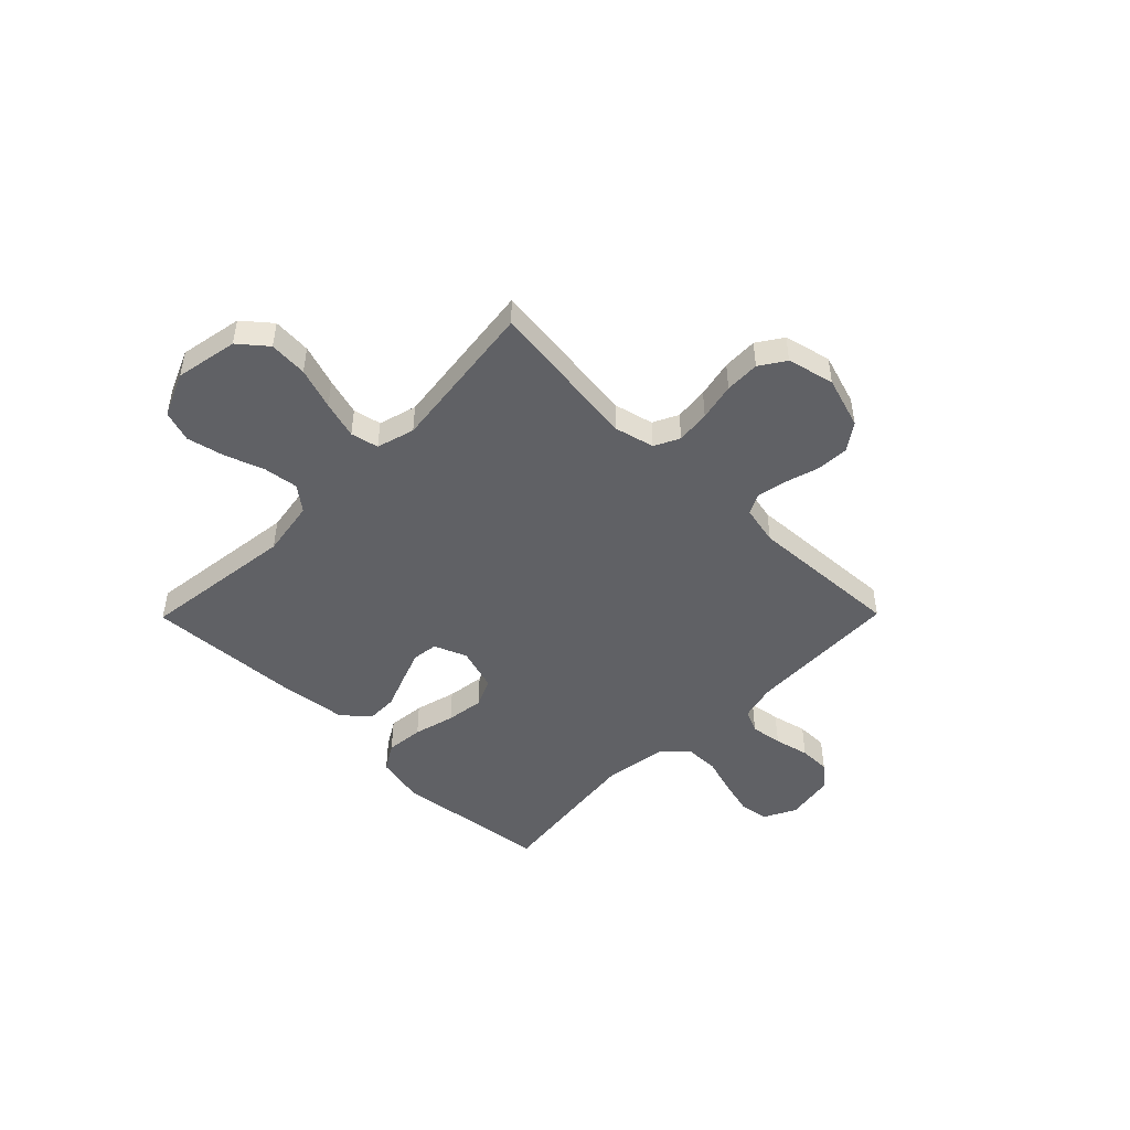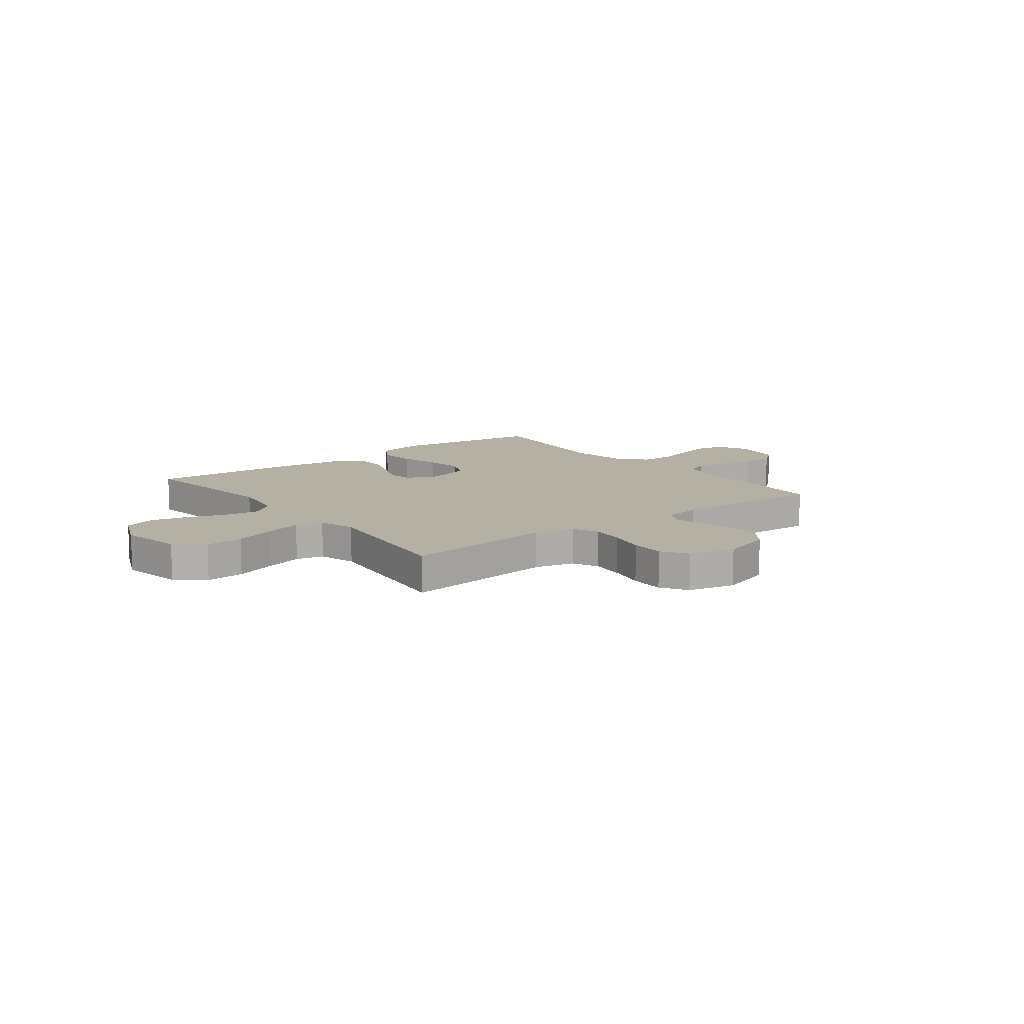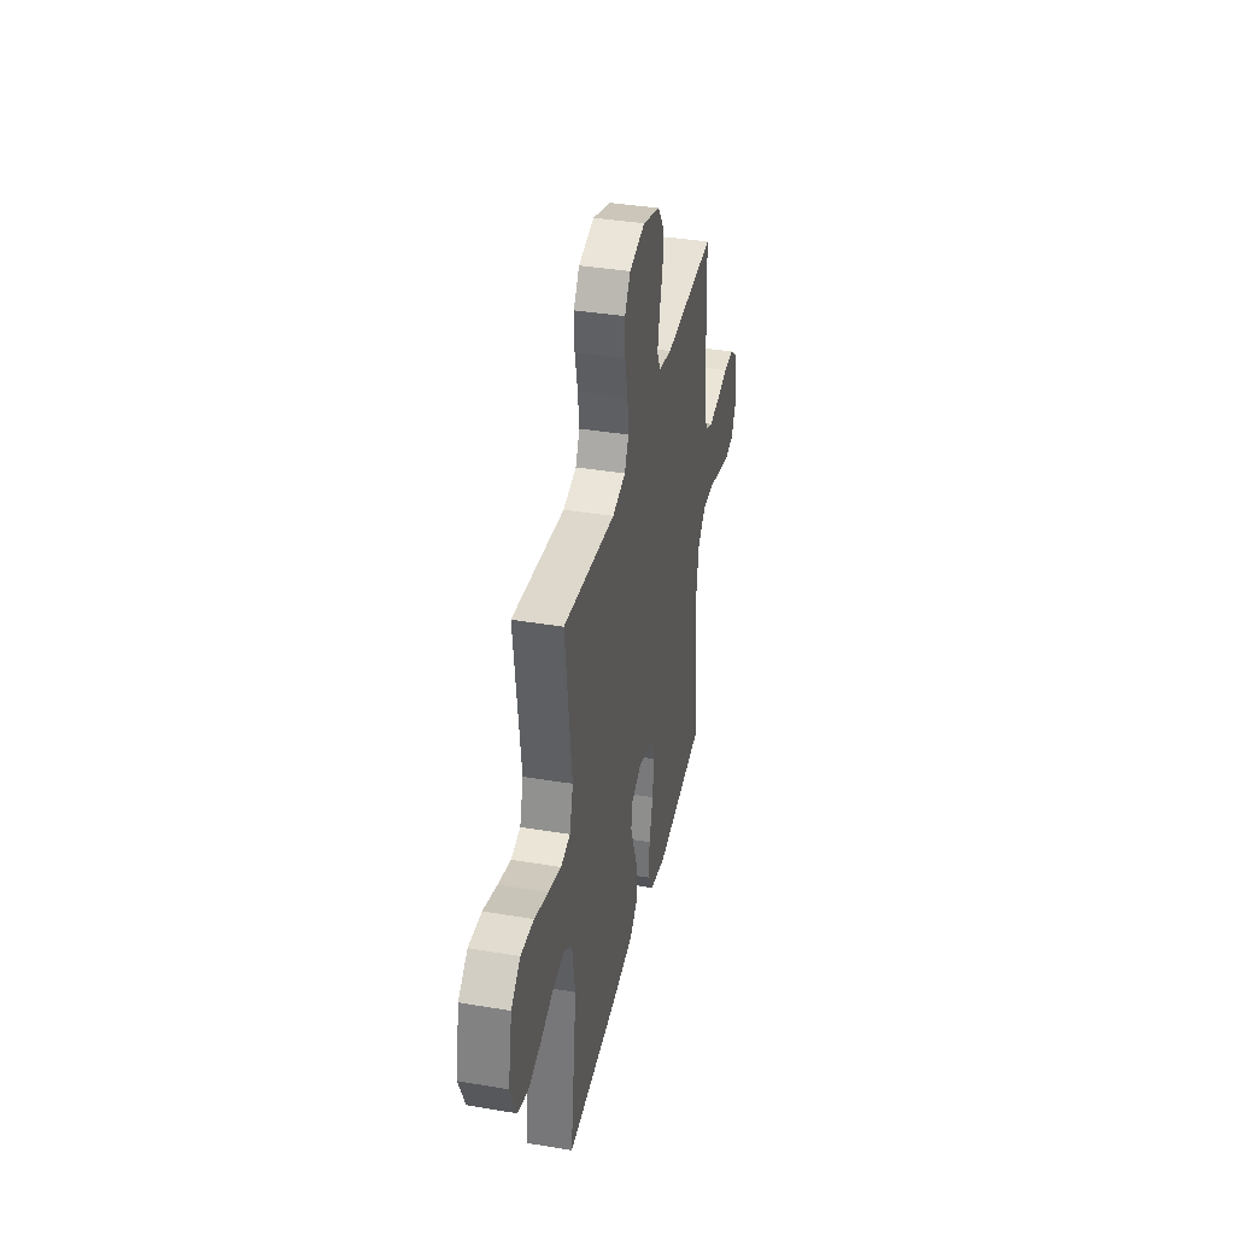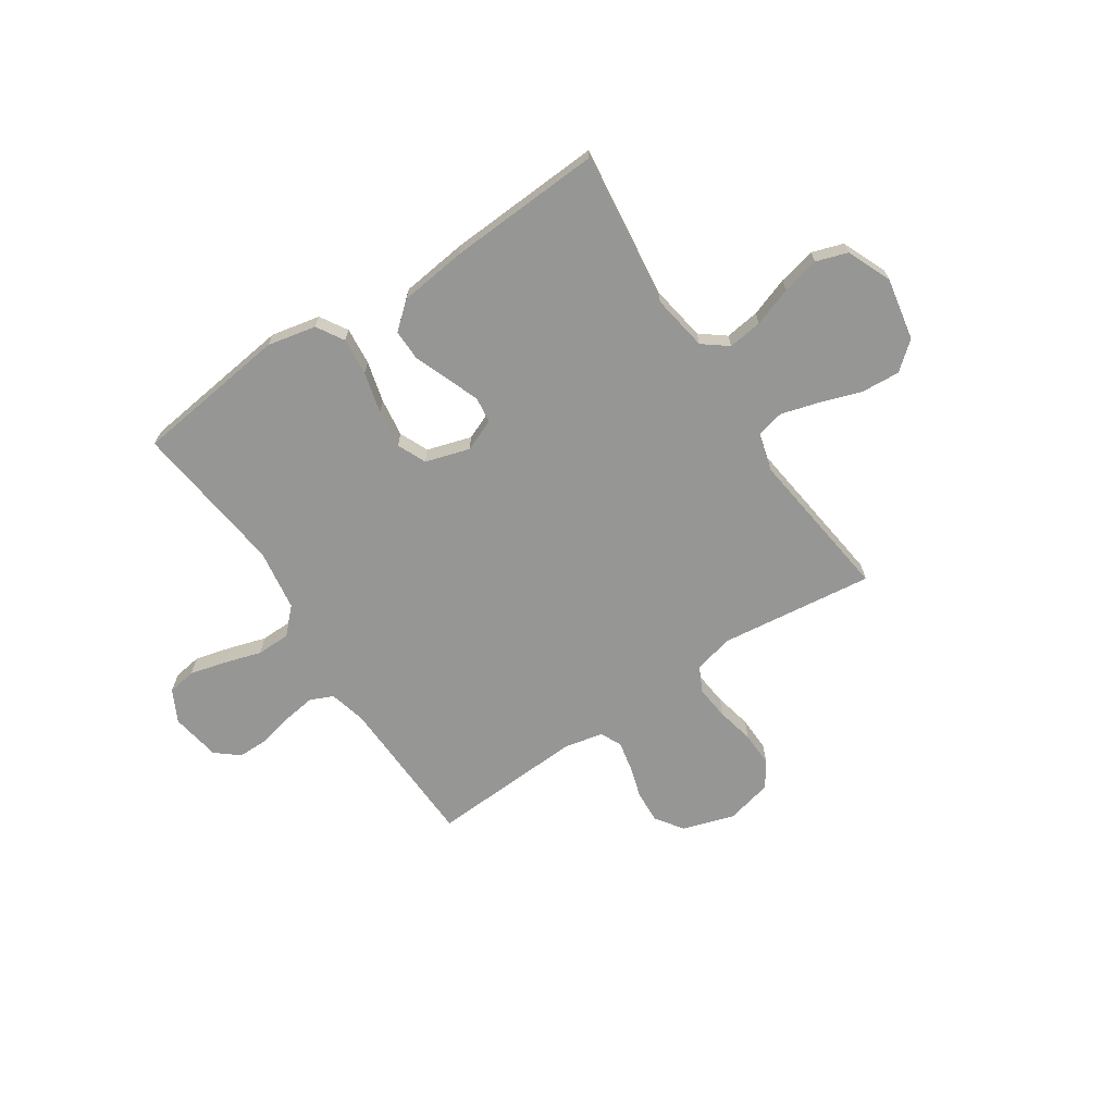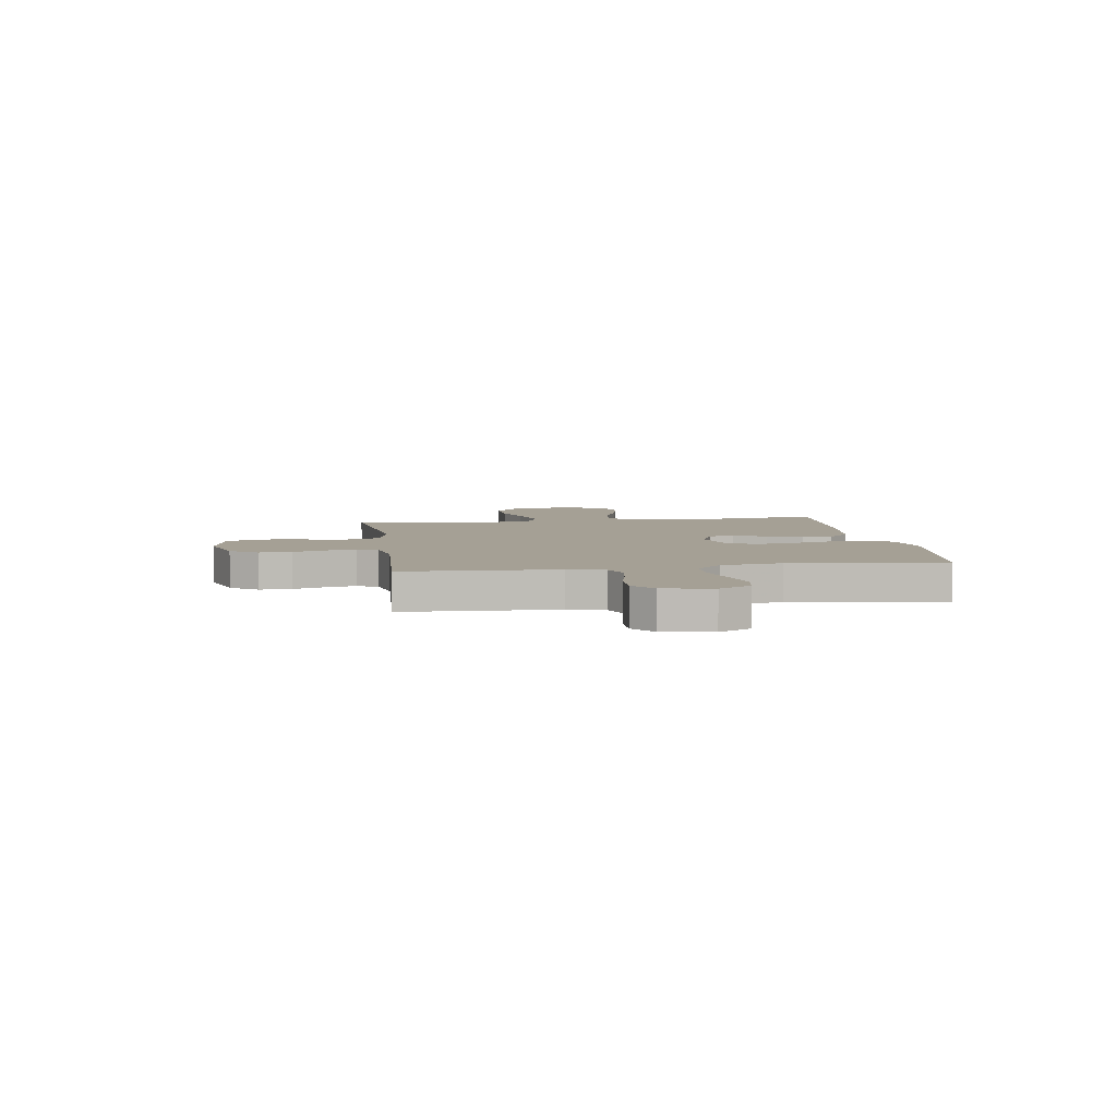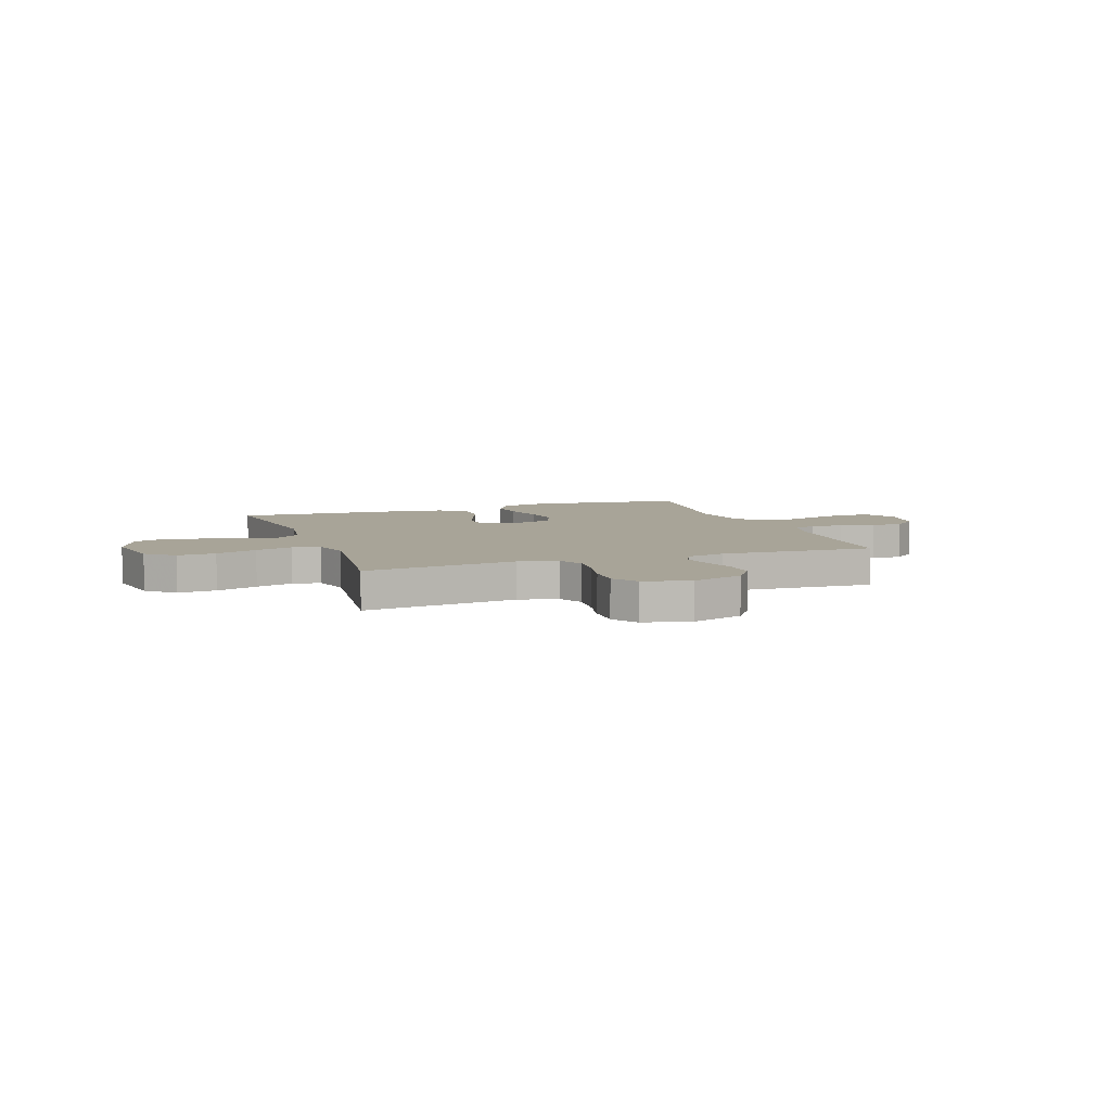
<metadata>
{"format":"obj","ext":"obj","renderer":"f3d","projection":"perspective","resolution":1024,"background":"white","views":[{"elev":-47.9,"azim":-44.6,"up":"+Y"},{"elev":11.4,"azim":-37.6,"up":"+Y"},{"elev":37.8,"azim":-77.9,"up":"+Z"},{"elev":-67.7,"azim":-146.5,"up":"+Y"},{"elev":5.9,"azim":81.7,"up":"+Y"},{"elev":7.0,"azim":-19.6,"up":"+Y"}]}
</metadata>
<code>
v -0.5 0.07 -0.5
v -0.463 0.07 -0.2
v -0.481 0.07 -0.09
v -0.529 0.07 -0.053
v -0.596 0.07 -0.062
v -0.672 0.07 -0.089
v -0.745 0.07 -0.106
v -0.806 0.07 -0.086
v -0.843 0.07 0
v -0.82 0.07 0.122
v -0.766 0.07 0.167
v -0.691 0.07 0.162
v -0.61 0.07 0.135
v -0.537 0.07 0.114
v -0.483 0.07 0.126
v -0.462 0.07 0.2
v -0.5 0.07 0.5
v -0.2 0.07 0.464
v -0.123 0.07 0.483
v -0.099 0.07 0.532
v -0.106 0.07 0.598
v -0.122 0.07 0.671
v -0.124 0.07 0.739
v -0.091 0.07 0.789
v 0 0.07 0.811
v 0.101 0.07 0.779
v 0.138 0.07 0.726
v 0.135 0.07 0.663
v 0.116 0.07 0.599
v 0.104 0.07 0.541
v 0.124 0.07 0.5
v 0.2 0.07 0.484
v 0.5 0.07 0.5
v 0.511 0.07 0.2
v 0.529 0.07 0.129
v 0.574 0.07 0.109
v 0.636 0.07 0.118
v 0.704 0.07 0.134
v 0.765 0.07 0.134
v 0.81 0.07 0.097
v 0.826 0.07 0
v 0.794 0.07 -0.062
v 0.738 0.07 -0.071
v 0.668 0.07 -0.053
v 0.595 0.07 -0.031
v 0.529 0.07 -0.032
v 0.482 0.07 -0.08
v 0.464 0.07 -0.2
v 0.5 0.07 -0.5
v 0.2 0.07 -0.538
v 0.105 0.07 -0.518
v 0.073 0.07 -0.465
v 0.08 0.07 -0.392
v 0.101 0.07 -0.312
v 0.111 0.07 -0.238
v 0.086 0.07 -0.182
v 0 0.07 -0.156
v -0.063 0.07 -0.182
v -0.069 0.07 -0.232
v -0.045 0.07 -0.296
v -0.019 0.07 -0.363
v -0.018 0.07 -0.423
v -0.069 0.07 -0.467
v -0.2 0.07 -0.483
v -0.5 0 -0.5
v -0.463 0 -0.2
v -0.481 0 -0.09
v -0.529 0 -0.053
v -0.596 0 -0.062
v -0.672 0 -0.089
v -0.745 0 -0.106
v -0.806 0 -0.086
v -0.843 0 0
v -0.82 0 0.122
v -0.766 0 0.167
v -0.691 0 0.162
v -0.61 0 0.135
v -0.537 0 0.114
v -0.483 0 0.126
v -0.462 0 0.2
v -0.5 0 0.5
v -0.2 0 0.464
v -0.123 0 0.483
v -0.099 0 0.532
v -0.106 0 0.598
v -0.122 0 0.671
v -0.124 0 0.739
v -0.091 0 0.789
v 0 0 0.811
v 0.101 0 0.779
v 0.138 0 0.726
v 0.135 0 0.663
v 0.116 0 0.599
v 0.104 0 0.541
v 0.124 0 0.5
v 0.2 0 0.484
v 0.5 0 0.5
v 0.511 0 0.2
v 0.529 0 0.129
v 0.574 0 0.109
v 0.636 0 0.118
v 0.704 0 0.134
v 0.765 0 0.134
v 0.81 0 0.097
v 0.826 0 0
v 0.794 0 -0.062
v 0.738 0 -0.071
v 0.668 0 -0.053
v 0.595 0 -0.031
v 0.529 0 -0.032
v 0.482 0 -0.08
v 0.464 0 -0.2
v 0.5 0 -0.5
v 0.2 0 -0.538
v 0.105 0 -0.518
v 0.073 0 -0.465
v 0.08 0 -0.392
v 0.101 0 -0.312
v 0.111 0 -0.238
v 0.086 0 -0.182
v 0 0 -0.156
v -0.063 0 -0.182
v -0.069 0 -0.232
v -0.045 0 -0.296
v -0.019 0 -0.363
v -0.018 0 -0.423
v -0.069 0 -0.467
v -0.2 0 -0.483
f 63 64 1 2
f 60 61 62 63
f 59 60 63 2
f 58 59 2 3
f 57 58 3 4
f 51 52 53 54
f 51 54 55
f 48 49 50 51
f 47 48 51 55
f 46 47 55 56
f 42 43 44 45
f 40 41 42 45
f 40 45 46
f 37 38 39 40
f 36 37 40 46
f 35 36 46 56
f 32 33 34
f 31 32 34 35
f 26 27 28 29
f 26 29 30
f 25 26 30
f 24 25 30
f 21 22 23 24
f 20 21 24 30
f 19 20 30 31
f 16 17 18
f 15 16 18 19
f 10 11 12 13
f 10 13 14
f 9 10 14
f 8 9 14 15
f 5 6 7 8
f 4 5 8 15
f 31 35 56 57
f 19 31 57
f 4 15 19 57
f 66 65 128 127
f 127 126 125 124
f 66 127 124 123
f 67 66 123 122
f 68 67 122 121
f 118 117 116 115
f 119 118 115
f 115 114 113 112
f 119 115 112 111
f 120 119 111 110
f 109 108 107 106
f 109 106 105 104
f 110 109 104
f 104 103 102 101
f 110 104 101 100
f 120 110 100 99
f 98 97 96
f 99 98 96 95
f 93 92 91 90
f 94 93 90
f 94 90 89
f 94 89 88
f 88 87 86 85
f 94 88 85 84
f 95 94 84 83
f 82 81 80
f 83 82 80 79
f 77 76 75 74
f 78 77 74
f 78 74 73
f 79 78 73 72
f 72 71 70 69
f 79 72 69 68
f 121 120 99 95
f 121 95 83
f 121 83 79 68
f 1 65 66 2
f 2 66 67 3
f 3 67 68 4
f 4 68 69 5
f 5 69 70 6
f 6 70 71 7
f 7 71 72 8
f 8 72 73 9
f 9 73 74 10
f 10 74 75 11
f 11 75 76 12
f 12 76 77 13
f 13 77 78 14
f 14 78 79 15
f 15 79 80 16
f 16 80 81 17
f 17 81 82 18
f 18 82 83 19
f 19 83 84 20
f 20 84 85 21
f 21 85 86 22
f 22 86 87 23
f 23 87 88 24
f 24 88 89 25
f 25 89 90 26
f 26 90 91 27
f 27 91 92 28
f 28 92 93 29
f 29 93 94 30
f 30 94 95 31
f 31 95 96 32
f 32 96 97 33
f 33 97 98 34
f 34 98 99 35
f 35 99 100 36
f 36 100 101 37
f 37 101 102 38
f 38 102 103 39
f 39 103 104 40
f 40 104 105 41
f 41 105 106 42
f 42 106 107 43
f 43 107 108 44
f 44 108 109 45
f 45 109 110 46
f 46 110 111 47
f 47 111 112 48
f 48 112 113 49
f 49 113 114 50
f 50 114 115 51
f 51 115 116 52
f 52 116 117 53
f 53 117 118 54
f 54 118 119 55
f 55 119 120 56
f 56 120 121 57
f 57 121 122 58
f 58 122 123 59
f 59 123 124 60
f 60 124 125 61
f 61 125 126 62
f 62 126 127 63
f 63 127 128 64
f 64 128 65 1

</code>
